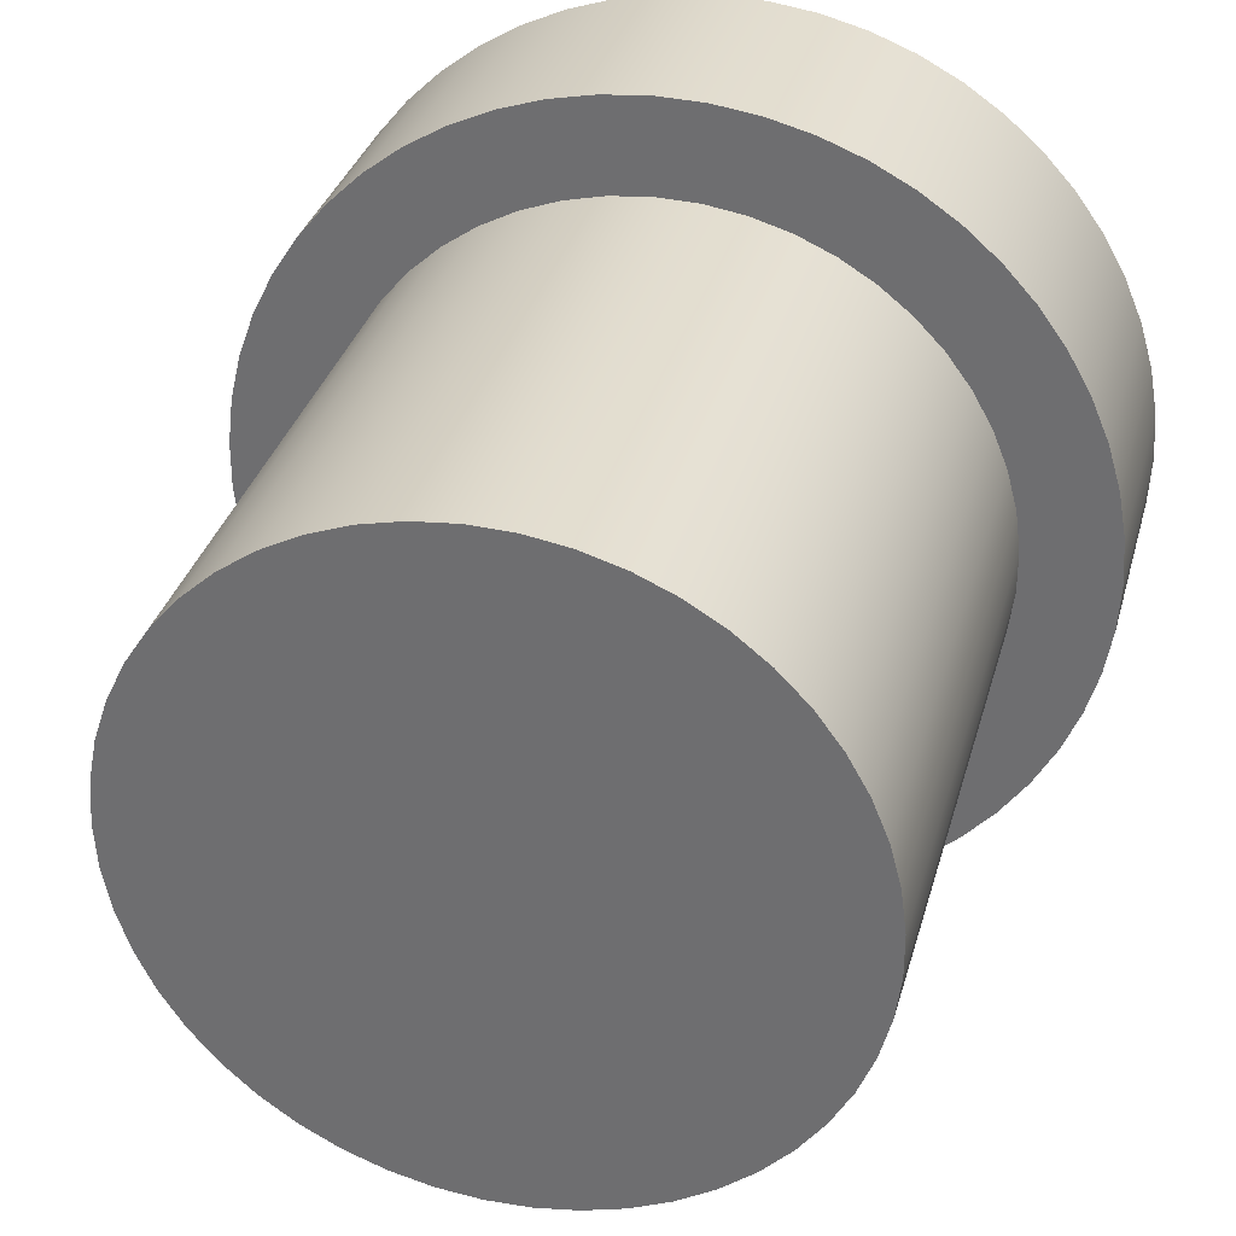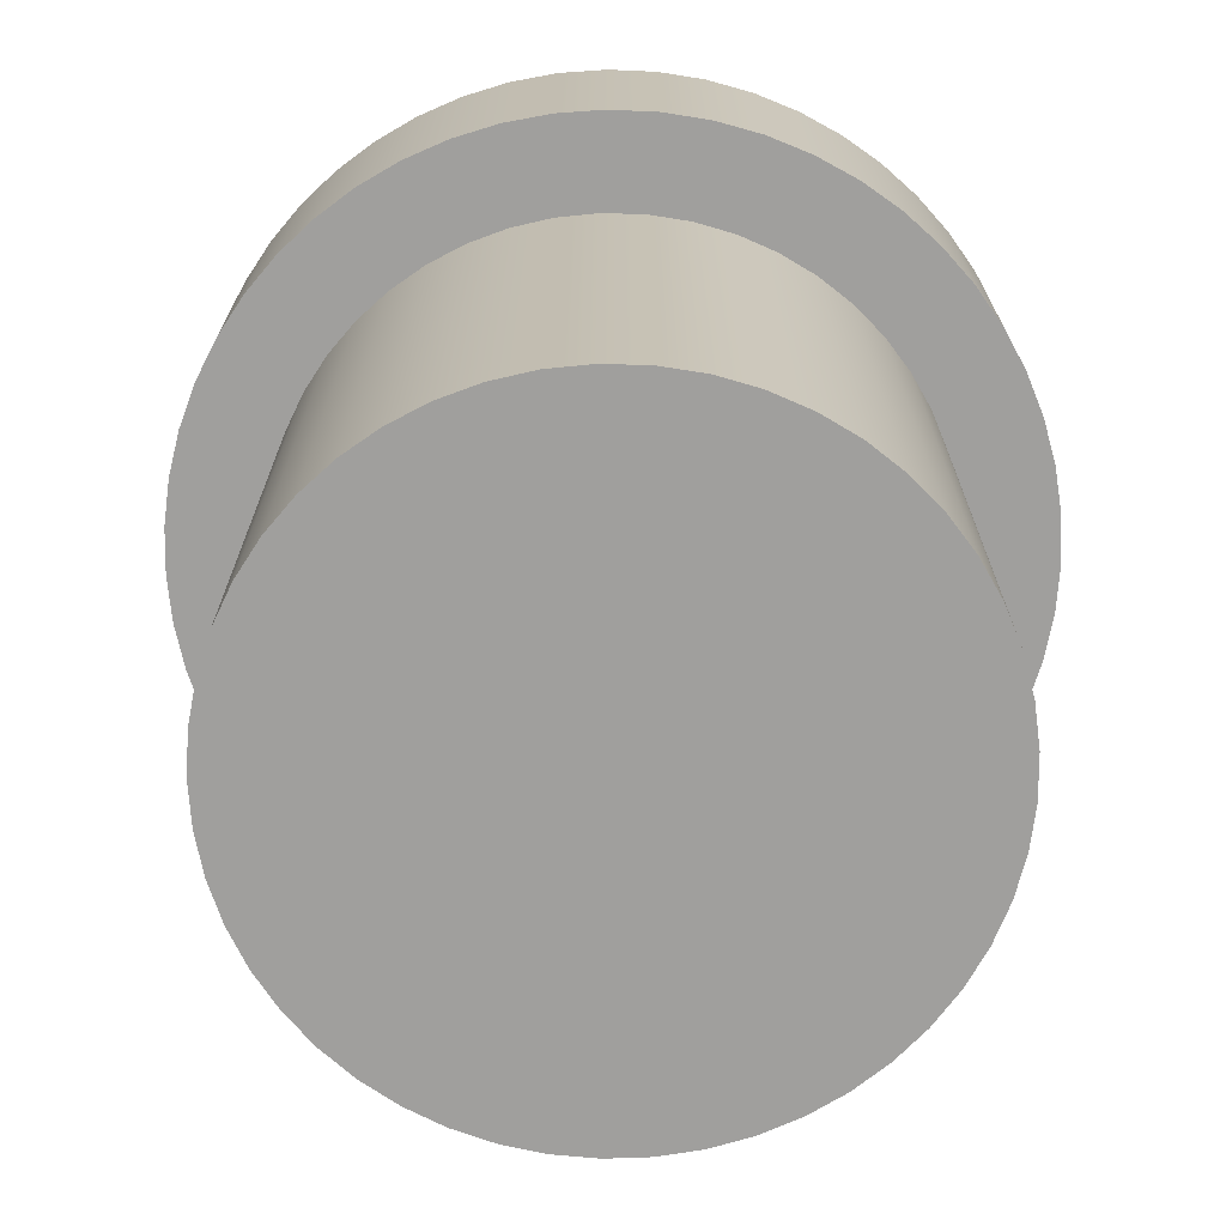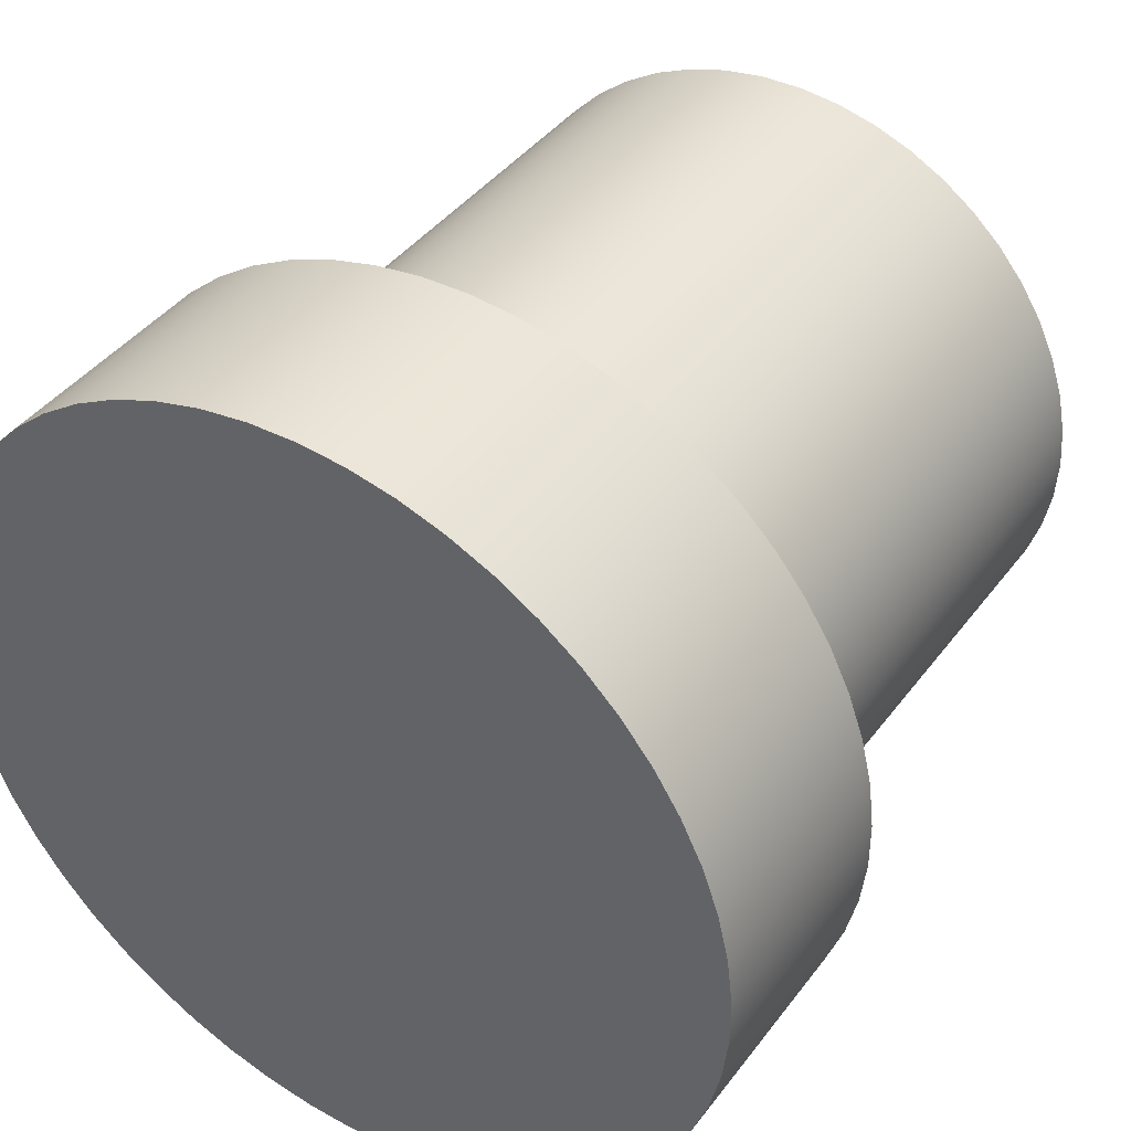
<metadata>
{"format":"obj","ext":"obj","renderer":"f3d","projection":"perspective","resolution":1024,"background":"white","views":[{"elev":32.9,"azim":14.7,"up":"+Z"},{"elev":-71.4,"azim":110.4,"up":"+Y"},{"elev":41.0,"azim":-146.7,"up":"+Z"}]}
</metadata>
<code>
v -0.7 1.2 8.573e-17
v -0.6943 1.2 -0.08951
v -0.6771 1.2 -0.1776
v -0.6488 1.2 -0.2627
v -0.6099 1.2 -0.3435
v -0.561 1.2 -0.4187
v -0.5028 1.2 -0.487
v -0.4364 1.2 -0.5473
v -0.3629 1.2 -0.5986
v -0.2833 1.2 -0.6401
v -0.1992 1.2 -0.6711
v -0.1117 1.2 -0.691
v -0.02244 1.2 -0.6996
v 0.06722 1.2 -0.6968
v 0.1558 1.2 -0.6824
v 0.2418 1.2 -0.6569
v 0.3238 1.2 -0.6206
v 0.4005 1.2 -0.5741
v 0.4706 1.2 -0.5182
v 0.533 1.2 -0.4538
v 0.5867 1.2 -0.3819
v 0.6307 1.2 -0.3037
v 0.6643 1.2 -0.2206
v 0.6871 1.2 -0.1338
v 0.6986 1.2 -0.04485
v 0.6986 1.2 0.04485
v 0.6871 1.2 0.1338
v 0.6643 1.2 0.2206
v 0.6307 1.2 0.3037
v 0.5867 1.2 0.3819
v 0.533 1.2 0.4538
v 0.4706 1.2 0.5182
v 0.4005 1.2 0.5741
v 0.3238 1.2 0.6206
v 0.2418 1.2 0.6569
v 0.1558 1.2 0.6824
v 0.06722 1.2 0.6968
v -0.02244 1.2 0.6996
v -0.1117 1.2 0.691
v -0.1992 1.2 0.6711
v -0.2833 1.2 0.6401
v -0.3629 1.2 0.5986
v -0.4364 1.2 0.5473
v -0.5028 1.2 0.487
v -0.561 1.2 0.4187
v -0.6099 1.2 0.3435
v -0.6488 1.2 0.2627
v -0.6771 1.2 0.1776
v -0.6943 1.2 0.08951
v -0.7 0 8.573e-17
v -0.6943 0 0.08951
v -0.6771 0 0.1776
v -0.6488 0 0.2627
v -0.6099 0 0.3435
v -0.561 0 0.4187
v -0.5028 0 0.487
v -0.4364 0 0.5473
v -0.3629 0 0.5986
v -0.2833 0 0.6401
v -0.1992 0 0.6711
v -0.1117 0 0.691
v -0.02244 0 0.6996
v 0.06722 0 0.6968
v 0.1558 0 0.6824
v 0.2418 0 0.6569
v 0.3238 0 0.6206
v 0.4005 0 0.5741
v 0.4706 0 0.5182
v 0.533 0 0.4538
v 0.5867 0 0.3819
v 0.6307 0 0.3037
v 0.6643 0 0.2206
v 0.6871 0 0.1338
v 0.6986 0 0.04485
v 0.6986 0 -0.04485
v 0.6871 0 -0.1338
v 0.6643 0 -0.2206
v 0.6307 0 -0.3037
v 0.5867 0 -0.3819
v 0.533 0 -0.4538
v 0.4706 0 -0.5182
v 0.4005 0 -0.5741
v 0.3238 0 -0.6206
v 0.2418 0 -0.6569
v 0.1558 0 -0.6824
v 0.06722 0 -0.6968
v -0.02244 0 -0.6996
v -0.1117 0 -0.691
v -0.1992 0 -0.6711
v -0.2833 0 -0.6401
v -0.3629 0 -0.5986
v -0.4364 0 -0.5473
v -0.5028 0 -0.487
v -0.561 0 -0.4187
v -0.6099 0 -0.3435
v -0.6488 0 -0.2627
v -0.6771 0 -0.1776
v -0.6943 0 -0.08951
v -0.7 0 8.573e-17
v -0.7 1.2 8.573e-17
v 0.9 1.2 -1.102e-16
v 0.8941 1.2 0.1026
v 0.8766 1.2 0.2038
v 0.8477 1.2 0.3024
v 0.8077 1.2 0.3971
v 0.7571 1.2 0.4866
v 0.6967 1.2 0.5697
v 0.6272 1.2 0.6454
v 0.5496 1.2 0.7127
v 0.4648 1.2 0.7707
v 0.3739 1.2 0.8187
v 0.2781 1.2 0.856
v 0.1787 1.2 0.8821
v 0.07702 1.2 0.8967
v -0.0257 1.2 0.8996
v -0.1281 1.2 0.8908
v -0.2288 1.2 0.8704
v -0.3265 1.2 0.8387
v -0.42 1.2 0.796
v -0.508 1.2 0.7429
v -0.5894 1.2 0.6802
v -0.6631 1.2 0.6086
v -0.7281 1.2 0.529
v -0.7837 1.2 0.4426
v -0.829 1.2 0.3503
v -0.8635 1.2 0.2536
v -0.8868 1.2 0.1535
v -0.8985 1.2 0.05138
v -0.8985 1.2 -0.05138
v -0.8868 1.2 -0.1535
v -0.8635 1.2 -0.2536
v -0.829 1.2 -0.3503
v -0.7837 1.2 -0.4426
v -0.7281 1.2 -0.529
v -0.6631 1.2 -0.6086
v -0.5894 1.2 -0.6802
v -0.508 1.2 -0.7429
v -0.42 1.2 -0.796
v -0.3265 1.2 -0.8387
v -0.2288 1.2 -0.8704
v -0.1281 1.2 -0.8908
v -0.0257 1.2 -0.8996
v 0.07702 1.2 -0.8967
v 0.1787 1.2 -0.8821
v 0.2781 1.2 -0.856
v 0.3739 1.2 -0.8187
v 0.4648 1.2 -0.7707
v 0.5496 1.2 -0.7127
v 0.6272 1.2 -0.6454
v 0.6967 1.2 -0.5697
v 0.7571 1.2 -0.4866
v 0.8077 1.2 -0.3971
v 0.8477 1.2 -0.3024
v 0.8766 1.2 -0.2038
v 0.8941 1.2 -0.1026
v -0.7 1.2 8.573e-17
v -0.6943 1.2 0.08951
v -0.6771 1.2 0.1776
v -0.6488 1.2 0.2627
v -0.6099 1.2 0.3435
v -0.561 1.2 0.4187
v -0.5028 1.2 0.487
v -0.4364 1.2 0.5473
v -0.3629 1.2 0.5986
v -0.2833 1.2 0.6401
v -0.1992 1.2 0.6711
v -0.1117 1.2 0.691
v -0.02244 1.2 0.6996
v 0.06722 1.2 0.6968
v 0.1558 1.2 0.6824
v 0.2418 1.2 0.6569
v 0.3238 1.2 0.6206
v 0.4005 1.2 0.5741
v 0.4706 1.2 0.5182
v 0.533 1.2 0.4538
v 0.5867 1.2 0.3819
v 0.6307 1.2 0.3037
v 0.6643 1.2 0.2206
v 0.6871 1.2 0.1338
v 0.6986 1.2 0.04485
v 0.6986 1.2 -0.04485
v 0.6871 1.2 -0.1338
v 0.6643 1.2 -0.2206
v 0.6307 1.2 -0.3037
v 0.5867 1.2 -0.3819
v 0.533 1.2 -0.4538
v 0.4706 1.2 -0.5182
v 0.4005 1.2 -0.5741
v 0.3238 1.2 -0.6206
v 0.2418 1.2 -0.6569
v 0.1558 1.2 -0.6824
v 0.06722 1.2 -0.6968
v -0.02244 1.2 -0.6996
v -0.1117 1.2 -0.691
v -0.1992 1.2 -0.6711
v -0.2833 1.2 -0.6401
v -0.3629 1.2 -0.5986
v -0.4364 1.2 -0.5473
v -0.5028 1.2 -0.487
v -0.561 1.2 -0.4187
v -0.6099 1.2 -0.3435
v -0.6488 1.2 -0.2627
v -0.6771 1.2 -0.1776
v -0.6943 1.2 -0.08951
v 0.9 1.7 -1.102e-16
v 0.8941 1.7 -0.1026
v 0.8766 1.7 -0.2038
v 0.8477 1.7 -0.3024
v 0.8077 1.7 -0.3971
v 0.7571 1.7 -0.4866
v 0.6967 1.7 -0.5697
v 0.6272 1.7 -0.6454
v 0.5496 1.7 -0.7127
v 0.4648 1.7 -0.7707
v 0.3739 1.7 -0.8187
v 0.2781 1.7 -0.856
v 0.1787 1.7 -0.8821
v 0.07702 1.7 -0.8967
v -0.0257 1.7 -0.8996
v -0.1281 1.7 -0.8908
v -0.2288 1.7 -0.8704
v -0.3265 1.7 -0.8387
v -0.42 1.7 -0.796
v -0.508 1.7 -0.7429
v -0.5894 1.7 -0.6802
v -0.6631 1.7 -0.6086
v -0.7281 1.7 -0.529
v -0.7837 1.7 -0.4426
v -0.829 1.7 -0.3503
v -0.8635 1.7 -0.2536
v -0.8868 1.7 -0.1535
v -0.8985 1.7 -0.05138
v -0.8985 1.7 0.05138
v -0.8868 1.7 0.1535
v -0.8635 1.7 0.2536
v -0.829 1.7 0.3503
v -0.7837 1.7 0.4426
v -0.7281 1.7 0.529
v -0.6631 1.7 0.6086
v -0.5894 1.7 0.6802
v -0.508 1.7 0.7429
v -0.42 1.7 0.796
v -0.3265 1.7 0.8387
v -0.2288 1.7 0.8704
v -0.1281 1.7 0.8908
v -0.0257 1.7 0.8996
v 0.07702 1.7 0.8967
v 0.1787 1.7 0.8821
v 0.2781 1.7 0.856
v 0.3739 1.7 0.8187
v 0.4648 1.7 0.7707
v 0.5496 1.7 0.7127
v 0.6272 1.7 0.6454
v 0.6967 1.7 0.5697
v 0.7571 1.7 0.4866
v 0.8077 1.7 0.3971
v 0.8477 1.7 0.3024
v 0.8766 1.7 0.2038
v 0.8941 1.7 0.1026
v -0.7 0 8.573e-17
v -0.6943 0 -0.08951
v -0.6771 0 -0.1776
v -0.6488 0 -0.2627
v -0.6099 0 -0.3435
v -0.561 0 -0.4187
v -0.5028 0 -0.487
v -0.4364 0 -0.5473
v -0.3629 0 -0.5986
v -0.2833 0 -0.6401
v -0.1992 0 -0.6711
v -0.1117 0 -0.691
v -0.02244 0 -0.6996
v 0.06722 0 -0.6968
v 0.1558 0 -0.6824
v 0.2418 0 -0.6569
v 0.3238 0 -0.6206
v 0.4005 0 -0.5741
v 0.4706 0 -0.5182
v 0.533 0 -0.4538
v 0.5867 0 -0.3819
v 0.6307 0 -0.3037
v 0.6643 0 -0.2206
v 0.6871 0 -0.1338
v 0.6986 0 -0.04485
v 0.6986 0 0.04485
v 0.6871 0 0.1338
v 0.6643 0 0.2206
v 0.6307 0 0.3037
v 0.5867 0 0.3819
v 0.533 0 0.4538
v 0.4706 0 0.5182
v 0.4005 0 0.5741
v 0.3238 0 0.6206
v 0.2418 0 0.6569
v 0.1558 0 0.6824
v 0.06722 0 0.6968
v -0.02244 0 0.6996
v -0.1117 0 0.691
v -0.1992 0 0.6711
v -0.2833 0 0.6401
v -0.3629 0 0.5986
v -0.4364 0 0.5473
v -0.5028 0 0.487
v -0.561 0 0.4187
v -0.6099 0 0.3435
v -0.6488 0 0.2627
v -0.6771 0 0.1776
v -0.6943 0 0.08951
v 0.9 1.7 -1.102e-16
v 0.8941 1.7 0.1026
v 0.8766 1.7 0.2038
v 0.8477 1.7 0.3024
v 0.8077 1.7 0.3971
v 0.7571 1.7 0.4866
v 0.6967 1.7 0.5697
v 0.6272 1.7 0.6454
v 0.5496 1.7 0.7127
v 0.4648 1.7 0.7707
v 0.3739 1.7 0.8187
v 0.2781 1.7 0.856
v 0.1787 1.7 0.8821
v 0.07702 1.7 0.8967
v -0.0257 1.7 0.8996
v -0.1281 1.7 0.8908
v -0.2288 1.7 0.8704
v -0.3265 1.7 0.8387
v -0.42 1.7 0.796
v -0.508 1.7 0.7429
v -0.5894 1.7 0.6802
v -0.6631 1.7 0.6086
v -0.7281 1.7 0.529
v -0.7837 1.7 0.4426
v -0.829 1.7 0.3503
v -0.8635 1.7 0.2536
v -0.8868 1.7 0.1535
v -0.8985 1.7 0.05138
v -0.8985 1.7 -0.05138
v -0.8868 1.7 -0.1535
v -0.8635 1.7 -0.2536
v -0.829 1.7 -0.3503
v -0.7837 1.7 -0.4426
v -0.7281 1.7 -0.529
v -0.6631 1.7 -0.6086
v -0.5894 1.7 -0.6802
v -0.508 1.7 -0.7429
v -0.42 1.7 -0.796
v -0.3265 1.7 -0.8387
v -0.2288 1.7 -0.8704
v -0.1281 1.7 -0.8908
v -0.0257 1.7 -0.8996
v 0.07702 1.7 -0.8967
v 0.1787 1.7 -0.8821
v 0.2781 1.7 -0.856
v 0.3739 1.7 -0.8187
v 0.4648 1.7 -0.7707
v 0.5496 1.7 -0.7127
v 0.6272 1.7 -0.6454
v 0.6967 1.7 -0.5697
v 0.7571 1.7 -0.4866
v 0.8077 1.7 -0.3971
v 0.8477 1.7 -0.3024
v 0.8766 1.7 -0.2038
v 0.8941 1.7 -0.1026
v 0.9 1.2 -1.102e-16
v 0.8941 1.2 -0.1026
v 0.8766 1.2 -0.2038
v 0.8477 1.2 -0.3024
v 0.8077 1.2 -0.3971
v 0.7571 1.2 -0.4866
v 0.6967 1.2 -0.5697
v 0.6272 1.2 -0.6454
v 0.5496 1.2 -0.7127
v 0.4648 1.2 -0.7707
v 0.3739 1.2 -0.8187
v 0.2781 1.2 -0.856
v 0.1787 1.2 -0.8821
v 0.07702 1.2 -0.8967
v -0.0257 1.2 -0.8996
v -0.1281 1.2 -0.8908
v -0.2288 1.2 -0.8704
v -0.3265 1.2 -0.8387
v -0.42 1.2 -0.796
v -0.508 1.2 -0.7429
v -0.5894 1.2 -0.6802
v -0.6631 1.2 -0.6086
v -0.7281 1.2 -0.529
v -0.7837 1.2 -0.4426
v -0.829 1.2 -0.3503
v -0.8635 1.2 -0.2536
v -0.8868 1.2 -0.1535
v -0.8985 1.2 -0.05138
v -0.8985 1.2 0.05138
v -0.8868 1.2 0.1535
v -0.8635 1.2 0.2536
v -0.829 1.2 0.3503
v -0.7837 1.2 0.4426
v -0.7281 1.2 0.529
v -0.6631 1.2 0.6086
v -0.5894 1.2 0.6802
v -0.508 1.2 0.7429
v -0.42 1.2 0.796
v -0.3265 1.2 0.8387
v -0.2288 1.2 0.8704
v -0.1281 1.2 0.8908
v -0.0257 1.2 0.8996
v 0.07702 1.2 0.8967
v 0.1787 1.2 0.8821
v 0.2781 1.2 0.856
v 0.3739 1.2 0.8187
v 0.4648 1.2 0.7707
v 0.5496 1.2 0.7127
v 0.6272 1.2 0.6454
v 0.6967 1.2 0.5697
v 0.7571 1.2 0.4866
v 0.8077 1.2 0.3971
v 0.8477 1.2 0.3024
v 0.8766 1.2 0.2038
v 0.8941 1.2 0.1026
v 0.9 1.2 -1.102e-16
v 0.9 1.7 -1.102e-16
f 2 98 1
f 1 98 99
f 100 50 49
f 49 50 51
f 49 51 52
f 2 3 98
f 98 3 97
f 97 3 4
f 97 4 96
f 96 4 5
f 96 5 95
f 95 5 6
f 95 6 94
f 94 6 7
f 94 7 93
f 93 7 8
f 93 8 92
f 92 8 9
f 92 9 91
f 91 9 10
f 91 10 90
f 90 10 11
f 90 11 89
f 89 11 12
f 89 12 88
f 88 12 13
f 88 13 87
f 87 13 14
f 87 14 86
f 86 14 15
f 86 15 85
f 85 15 16
f 85 16 84
f 84 16 17
f 84 17 83
f 83 17 18
f 83 18 82
f 82 18 19
f 82 19 81
f 81 19 20
f 81 20 80
f 80 20 21
f 80 21 79
f 79 21 22
f 79 22 78
f 78 22 23
f 78 23 77
f 77 23 24
f 77 24 76
f 76 24 25
f 76 25 75
f 75 25 26
f 75 26 74
f 74 26 27
f 74 27 73
f 73 27 28
f 73 28 72
f 72 28 29
f 72 29 71
f 71 29 30
f 71 30 70
f 70 30 31
f 70 31 69
f 69 31 32
f 69 32 68
f 68 32 33
f 68 33 67
f 67 33 34
f 67 34 66
f 66 34 35
f 66 35 65
f 65 35 36
f 65 36 64
f 64 36 37
f 64 37 63
f 63 37 38
f 63 38 62
f 62 38 39
f 62 39 61
f 61 39 40
f 61 40 60
f 60 40 41
f 60 41 59
f 59 41 42
f 59 42 58
f 58 42 43
f 58 43 57
f 57 43 44
f 57 44 56
f 56 44 45
f 56 45 55
f 55 45 46
f 55 46 54
f 54 46 47
f 54 47 53
f 53 47 48
f 53 48 52
f 52 48 49
f 102 180 101
f 101 180 181
f 101 181 155
f 155 181 182
f 155 182 154
f 154 182 183
f 154 183 153
f 153 183 184
f 153 184 152
f 152 184 185
f 152 185 151
f 151 185 150
f 150 185 186
f 150 186 149
f 149 186 187
f 149 187 148
f 148 187 188
f 148 188 147
f 147 188 189
f 147 189 146
f 146 189 190
f 146 190 145
f 145 190 191
f 145 191 144
f 144 191 192
f 144 192 143
f 143 192 193
f 143 193 142
f 142 193 141
f 141 193 194
f 141 194 140
f 140 194 195
f 140 195 139
f 139 195 196
f 139 196 138
f 138 196 197
f 138 197 137
f 137 197 198
f 137 198 136
f 136 198 199
f 136 199 135
f 135 199 200
f 135 200 134
f 134 200 201
f 134 201 133
f 133 201 132
f 132 201 202
f 132 202 131
f 131 202 203
f 131 203 130
f 130 203 204
f 130 204 129
f 129 204 156
f 129 156 128
f 128 156 157
f 128 157 127
f 127 157 158
f 127 158 126
f 126 158 159
f 126 159 125
f 125 159 160
f 125 160 124
f 124 160 123
f 123 160 161
f 123 161 122
f 122 161 162
f 122 162 121
f 121 162 163
f 121 163 120
f 120 163 164
f 120 164 119
f 119 164 165
f 119 165 118
f 118 165 166
f 118 166 117
f 117 166 167
f 117 167 116
f 116 167 168
f 116 168 115
f 115 168 114
f 114 168 169
f 114 169 113
f 113 169 170
f 113 170 112
f 112 170 171
f 112 171 111
f 111 171 172
f 111 172 110
f 110 172 173
f 110 173 109
f 109 173 174
f 109 174 108
f 108 174 175
f 108 175 107
f 107 175 176
f 107 176 106
f 106 176 105
f 105 176 177
f 105 177 104
f 104 177 178
f 104 178 103
f 103 178 179
f 103 179 102
f 102 179 180
f 206 232 205
f 205 232 233
f 205 233 259
f 259 233 234
f 259 234 258
f 258 234 235
f 258 235 257
f 257 235 236
f 257 236 256
f 256 236 237
f 256 237 255
f 255 237 238
f 255 238 254
f 254 238 239
f 254 239 253
f 253 239 240
f 253 240 252
f 252 240 241
f 252 241 251
f 251 241 242
f 251 242 250
f 250 242 243
f 250 243 249
f 249 243 244
f 249 244 248
f 248 244 245
f 248 245 247
f 247 245 246
f 232 206 231
f 231 206 207
f 231 207 230
f 230 207 208
f 230 208 229
f 229 208 209
f 229 209 228
f 228 209 210
f 228 210 227
f 227 210 211
f 227 211 226
f 226 211 212
f 226 212 225
f 225 212 213
f 225 213 224
f 224 213 214
f 224 214 223
f 223 214 215
f 223 215 222
f 222 215 216
f 222 216 221
f 221 216 217
f 221 217 220
f 220 217 218
f 220 218 219
f 261 284 260
f 260 284 285
f 260 285 308
f 308 285 286
f 308 286 307
f 307 286 287
f 307 287 306
f 306 287 288
f 306 288 305
f 305 288 289
f 305 289 304
f 304 289 290
f 304 290 303
f 303 290 291
f 303 291 302
f 302 291 292
f 302 292 301
f 301 292 293
f 301 293 300
f 300 293 294
f 300 294 299
f 299 294 295
f 299 295 298
f 298 295 296
f 298 296 297
f 284 261 283
f 283 261 262
f 283 262 282
f 282 262 263
f 282 263 281
f 281 263 264
f 281 264 280
f 280 264 265
f 280 265 279
f 279 265 266
f 279 266 278
f 278 266 267
f 278 267 277
f 277 267 268
f 277 268 276
f 276 268 269
f 276 269 275
f 275 269 270
f 275 270 274
f 274 270 271
f 274 271 273
f 273 271 272
f 310 418 309
f 309 418 419
f 420 364 363
f 363 364 365
f 363 365 362
f 362 365 366
f 362 366 361
f 361 366 367
f 361 367 360
f 360 367 368
f 360 368 359
f 359 368 369
f 359 369 358
f 358 369 370
f 358 370 357
f 357 370 371
f 357 371 356
f 356 371 372
f 356 372 355
f 355 372 373
f 355 373 354
f 354 373 374
f 354 374 353
f 353 374 375
f 353 375 352
f 352 375 376
f 352 376 351
f 351 376 377
f 351 377 350
f 350 377 378
f 350 378 349
f 349 378 379
f 349 379 348
f 348 379 380
f 348 380 347
f 347 380 381
f 347 381 346
f 346 381 382
f 346 382 345
f 345 382 383
f 345 383 344
f 344 383 384
f 344 384 343
f 343 384 385
f 343 385 342
f 342 385 386
f 342 386 341
f 341 386 387
f 341 387 340
f 340 387 388
f 340 388 339
f 339 388 389
f 339 389 338
f 338 389 390
f 338 390 337
f 337 390 391
f 337 391 336
f 336 391 392
f 336 392 335
f 335 392 393
f 335 393 334
f 334 393 394
f 334 394 333
f 333 394 395
f 333 395 332
f 332 395 396
f 332 396 331
f 331 396 397
f 331 397 330
f 330 397 398
f 330 398 329
f 329 398 399
f 329 399 328
f 328 399 400
f 328 400 327
f 327 400 401
f 327 401 326
f 326 401 402
f 326 402 325
f 325 402 403
f 325 403 324
f 324 403 404
f 324 404 323
f 323 404 405
f 323 405 322
f 322 405 406
f 322 406 321
f 321 406 407
f 321 407 320
f 320 407 408
f 320 408 319
f 319 408 409
f 319 409 318
f 318 409 410
f 318 410 317
f 317 410 411
f 317 411 316
f 316 411 412
f 316 412 315
f 315 412 413
f 315 413 314
f 314 413 414
f 314 414 313
f 313 414 415
f 313 415 312
f 312 415 416
f 312 416 311
f 311 416 417
f 311 417 310
f 310 417 418

</code>
